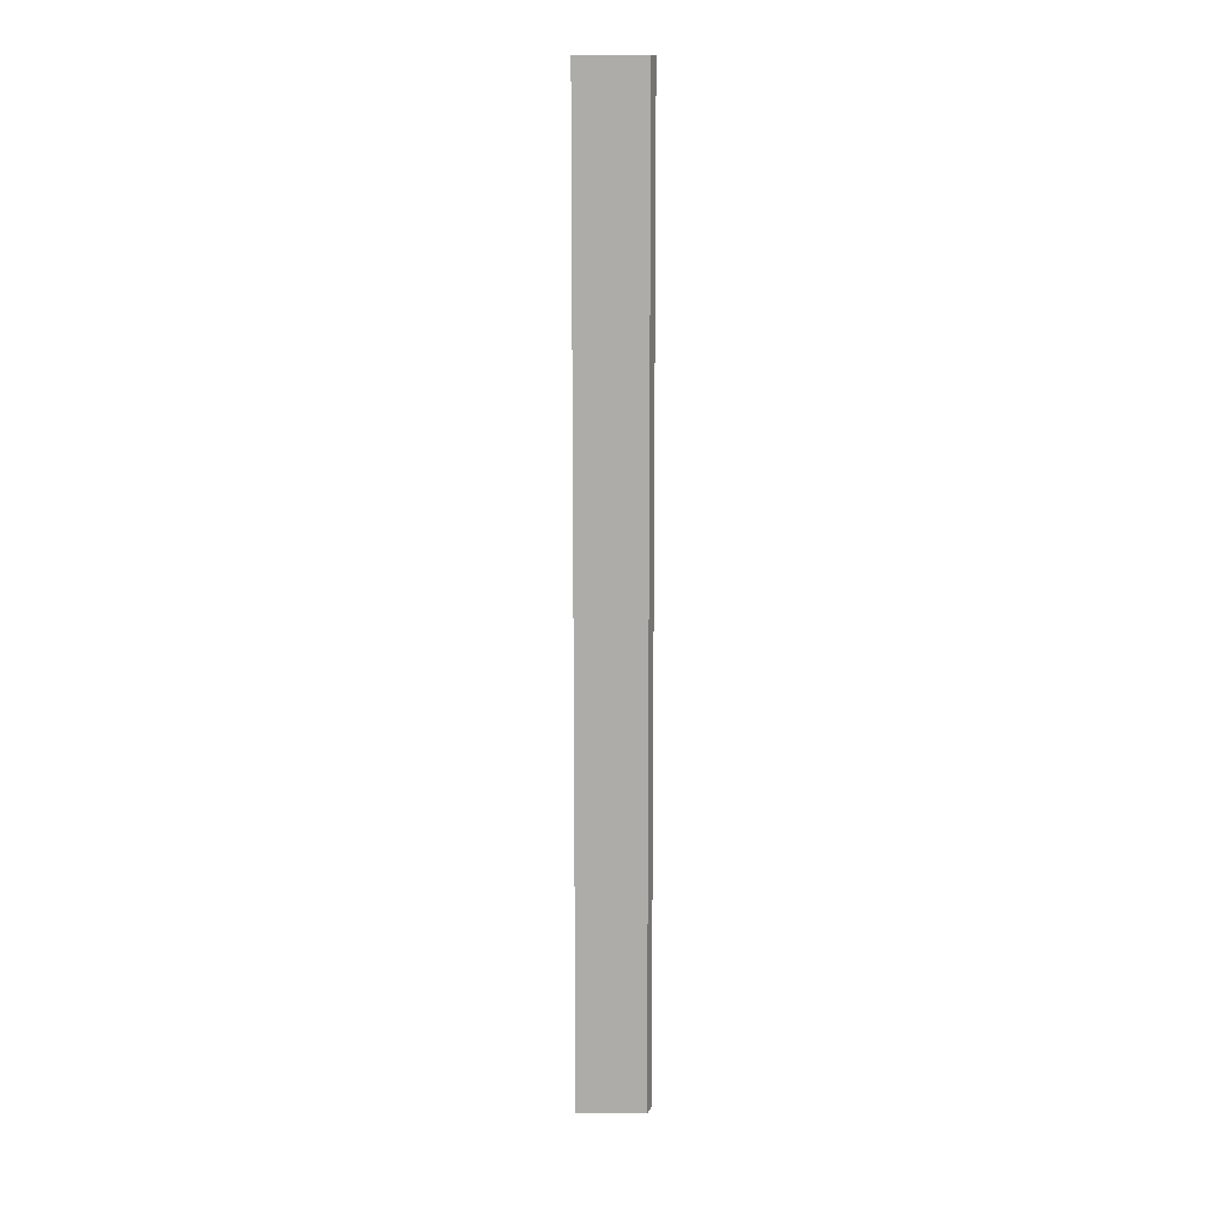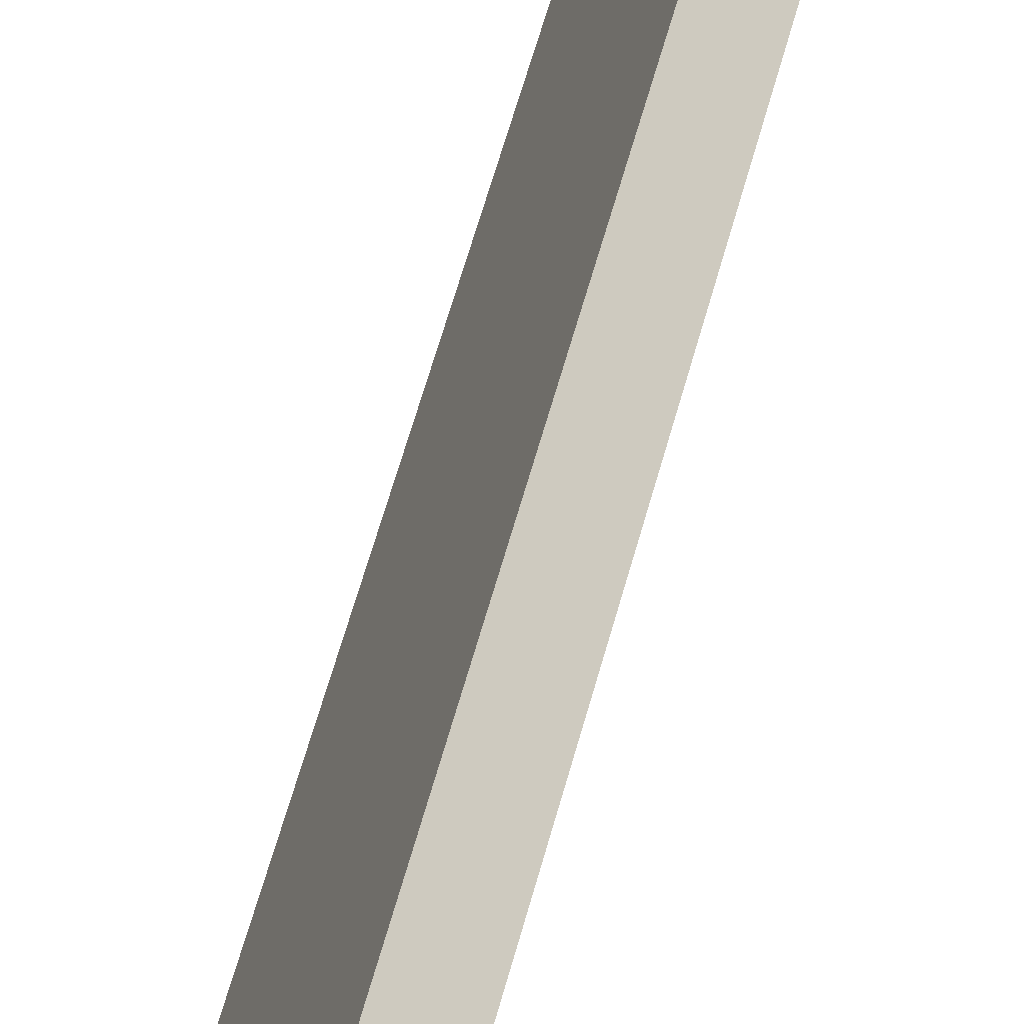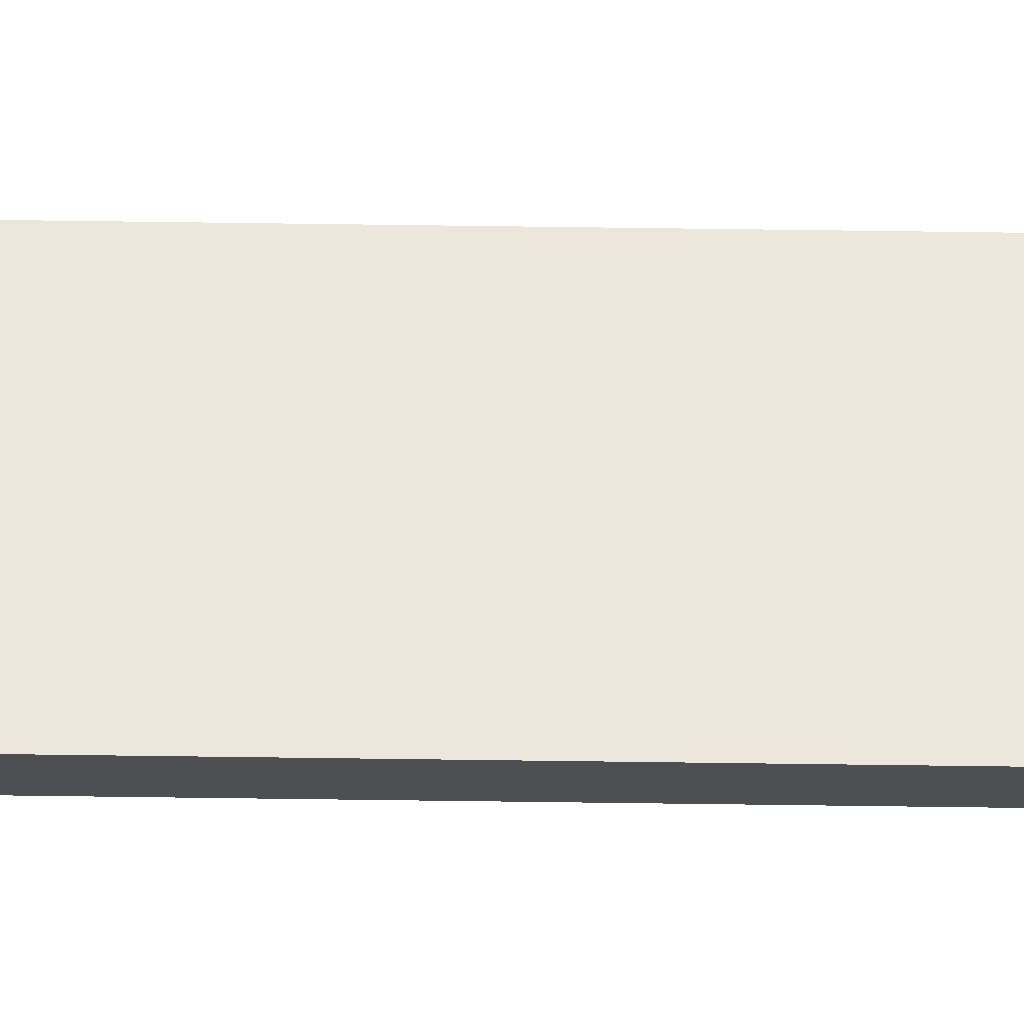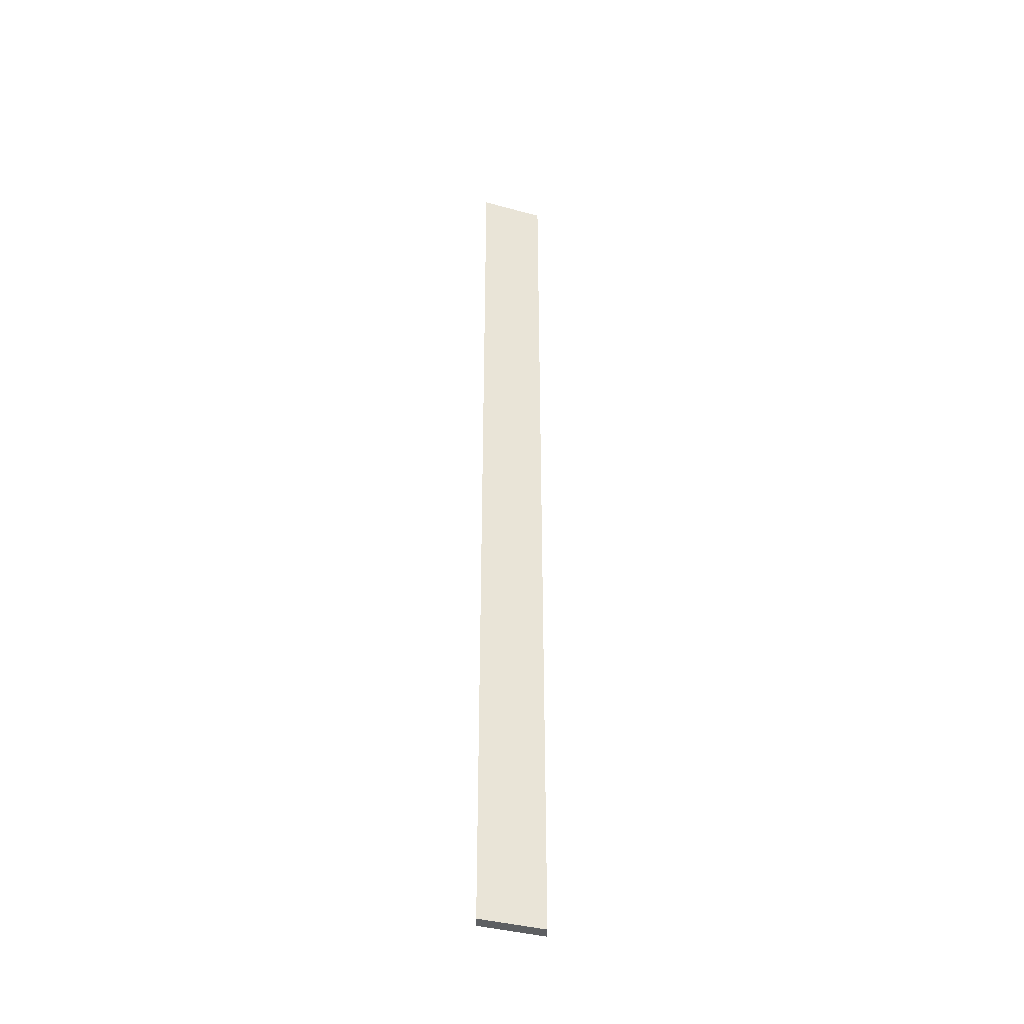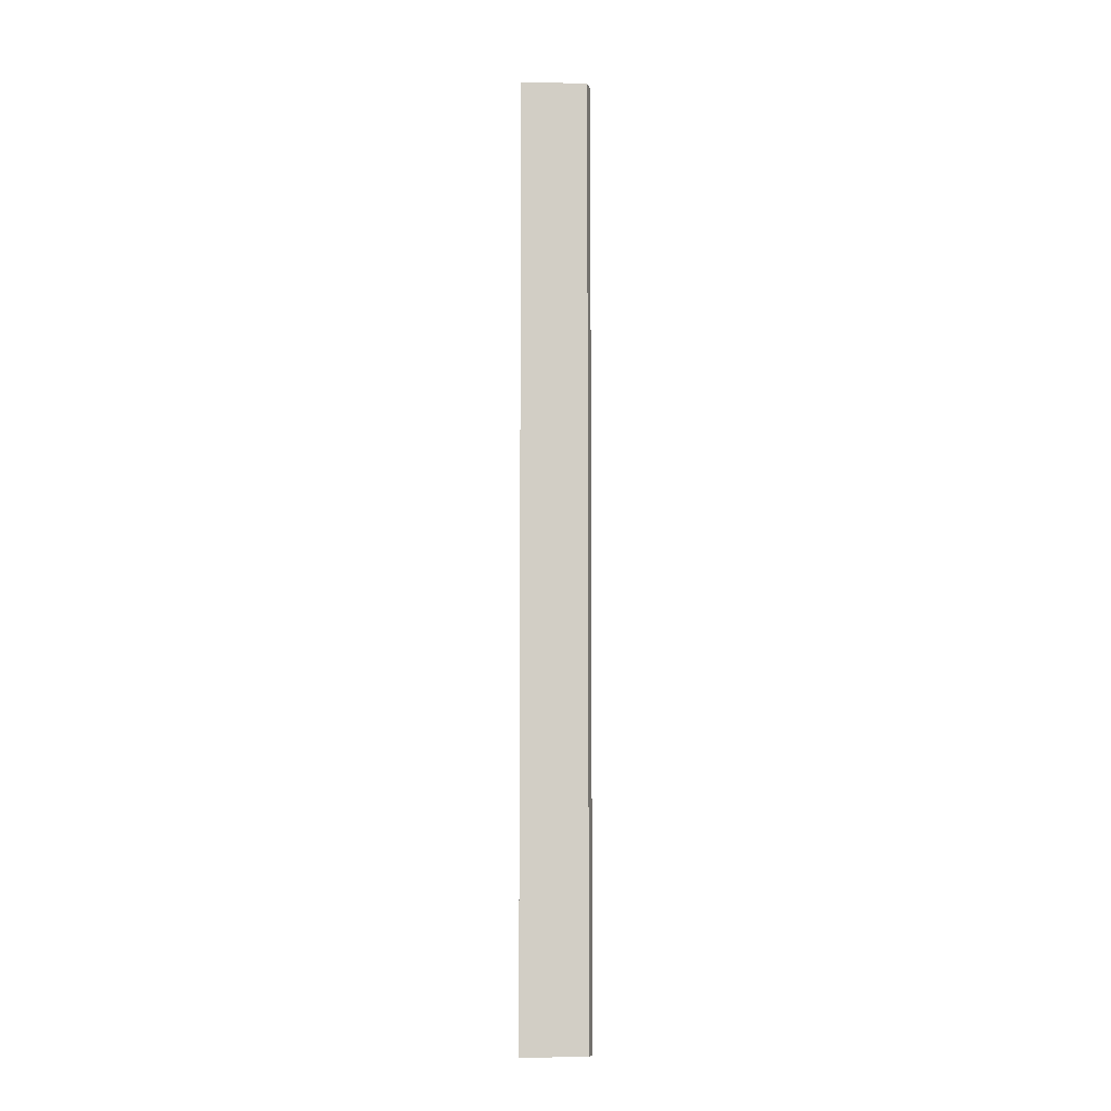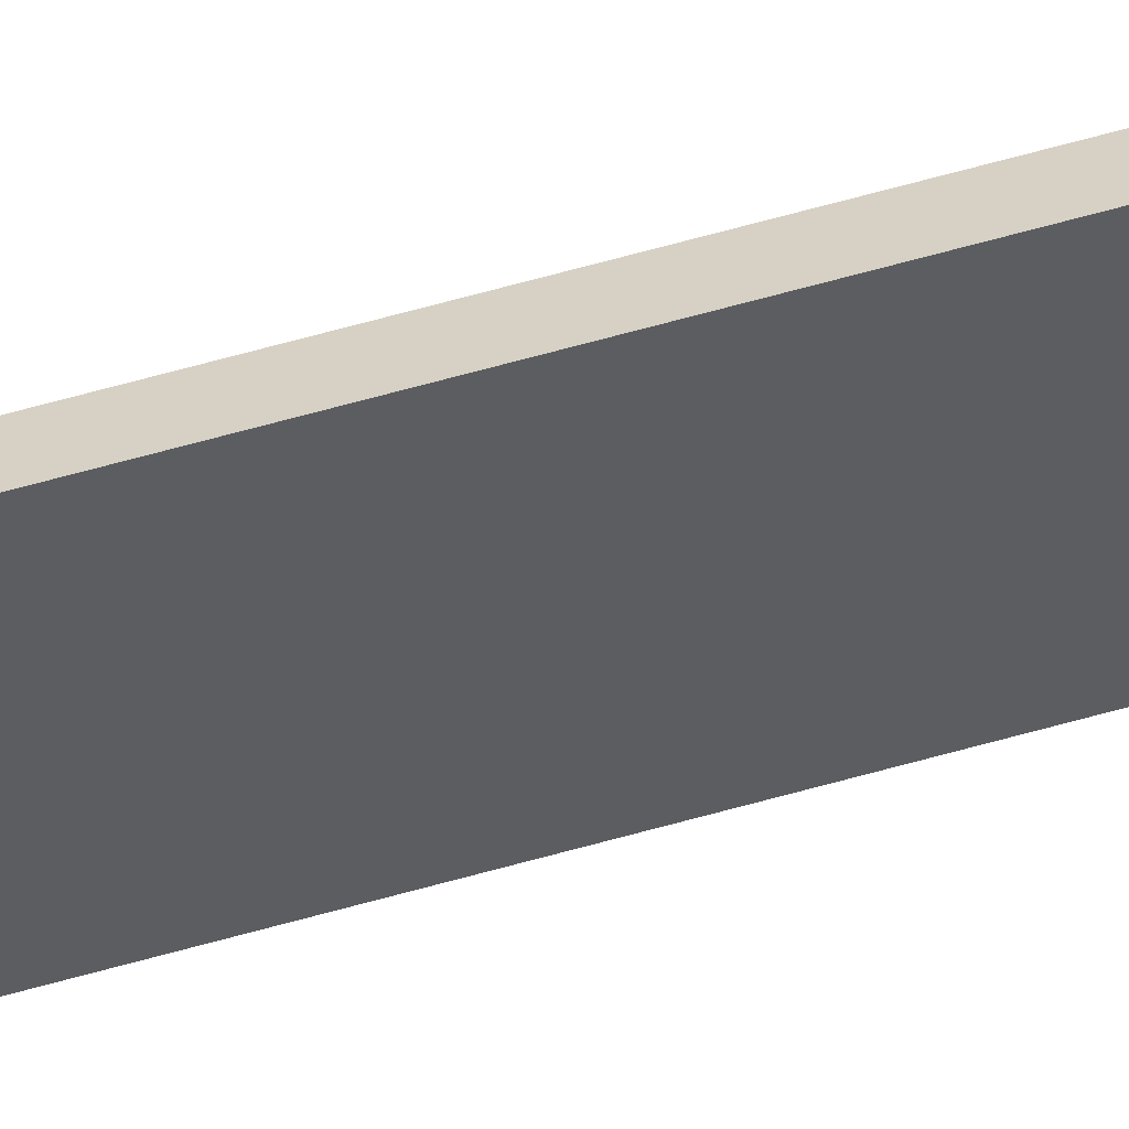
<metadata>
{"format":"obj","ext":"obj","renderer":"f3d","projection":"perspective","resolution":1024,"background":"white","views":[{"elev":13.1,"azim":64.6,"up":"+Z"},{"elev":28.2,"azim":8.4,"up":"+Y"},{"elev":-62.7,"azim":89.2,"up":"+Y"},{"elev":-39.5,"azim":-135.4,"up":"+Z"},{"elev":-7.0,"azim":59.6,"up":"+Z"},{"elev":74.0,"azim":-104.9,"up":"+Y"}]}
</metadata>
<code>
o 4617
v 2163 1896 10.14
v 2163 1896 10.14
v 2163 1896 10.14
v 2163 1896 11.1
v 2163 1896 10.14
v 2163 1896 10.14
v 2163 1896 10.14
v 2163 1896 11.1
v 2163 1896 10.14
v 2163 1896 11.1
v 2163 1896 10.14
v 2163 1896 10.14
v 2163 1896 11.1
v 2163 1896 11.1
v 2163 1896 11.1
v 2163 1896 11.1
v 2163 1896 11.1
v 2163 1896 10.14
v 2163 1896 11.1
v 2163 1896 11.1
v 2163 1896 10.14
v 2163 1896 11.1
v 2163 1896 11.1
v 2163 1896 10.14
v 2163 1896 11.1
f 1 2 3
f 4 2 5
f 6 7 5
f 8 5 9
f 10 3 11
f 10 12 3
f 13 14 15
f 15 16 17
f 18 16 19
f 18 19 20
f 21 22 23
f 24 25 22

</code>
